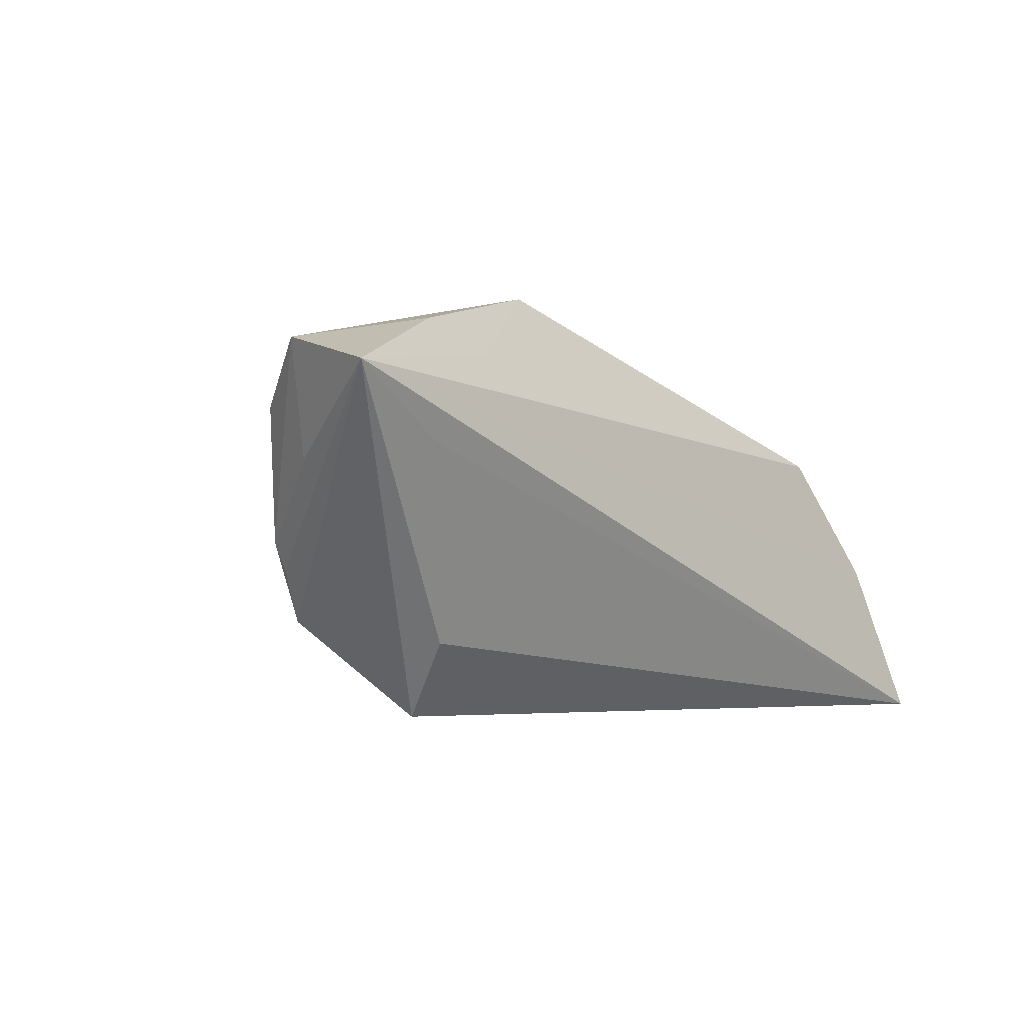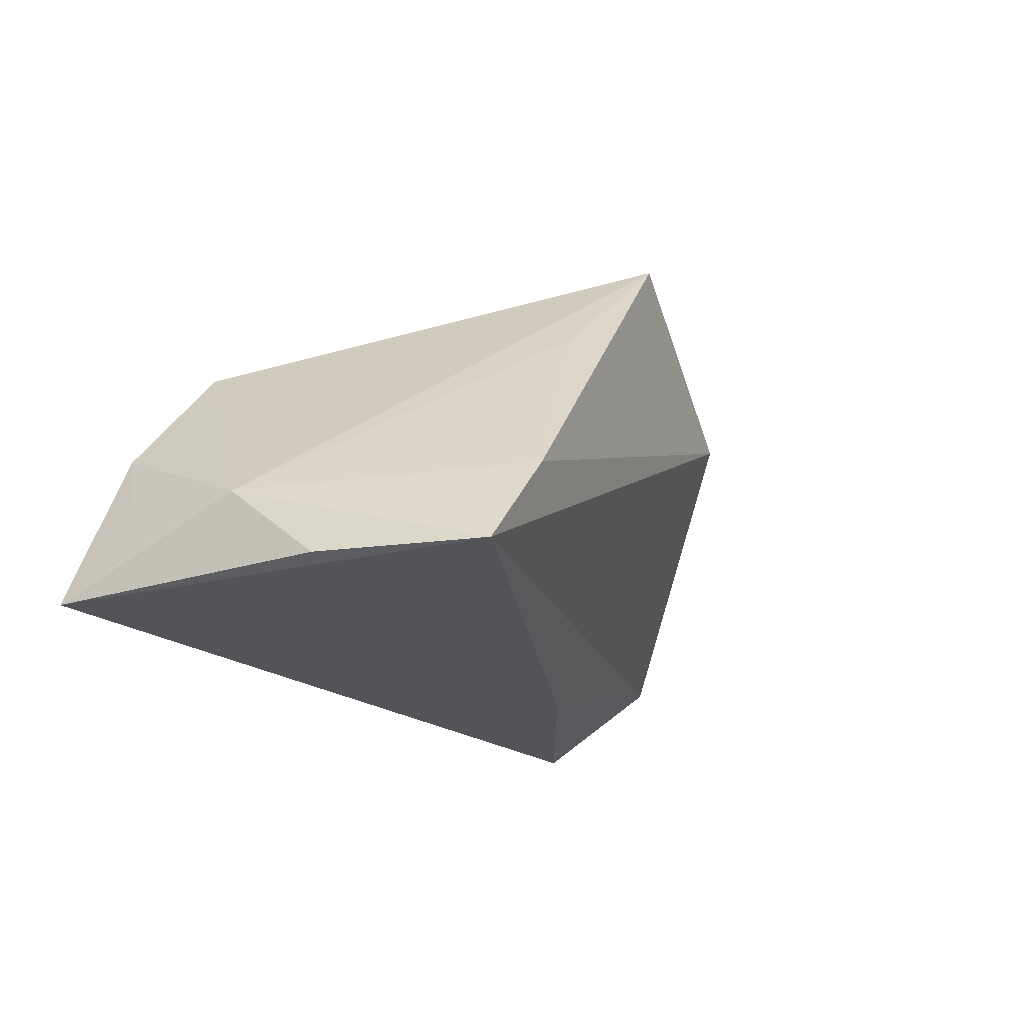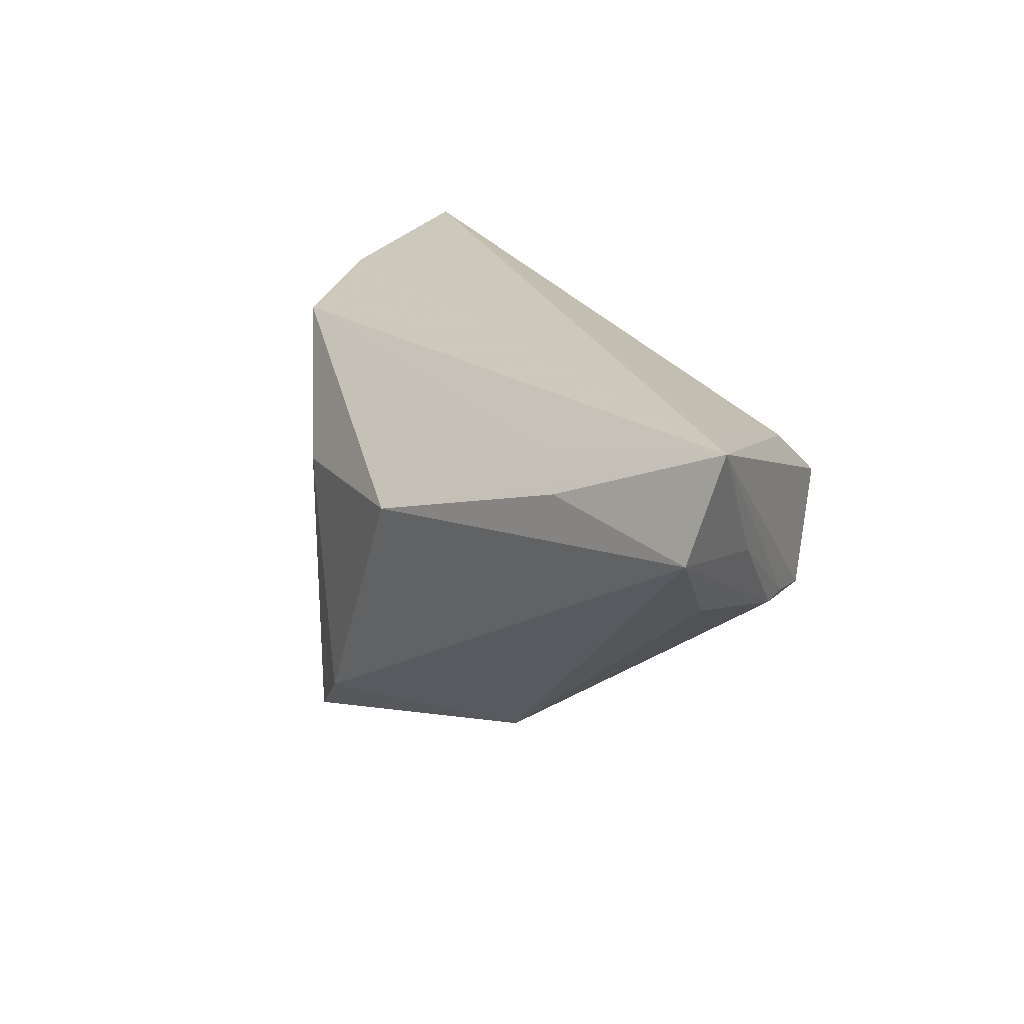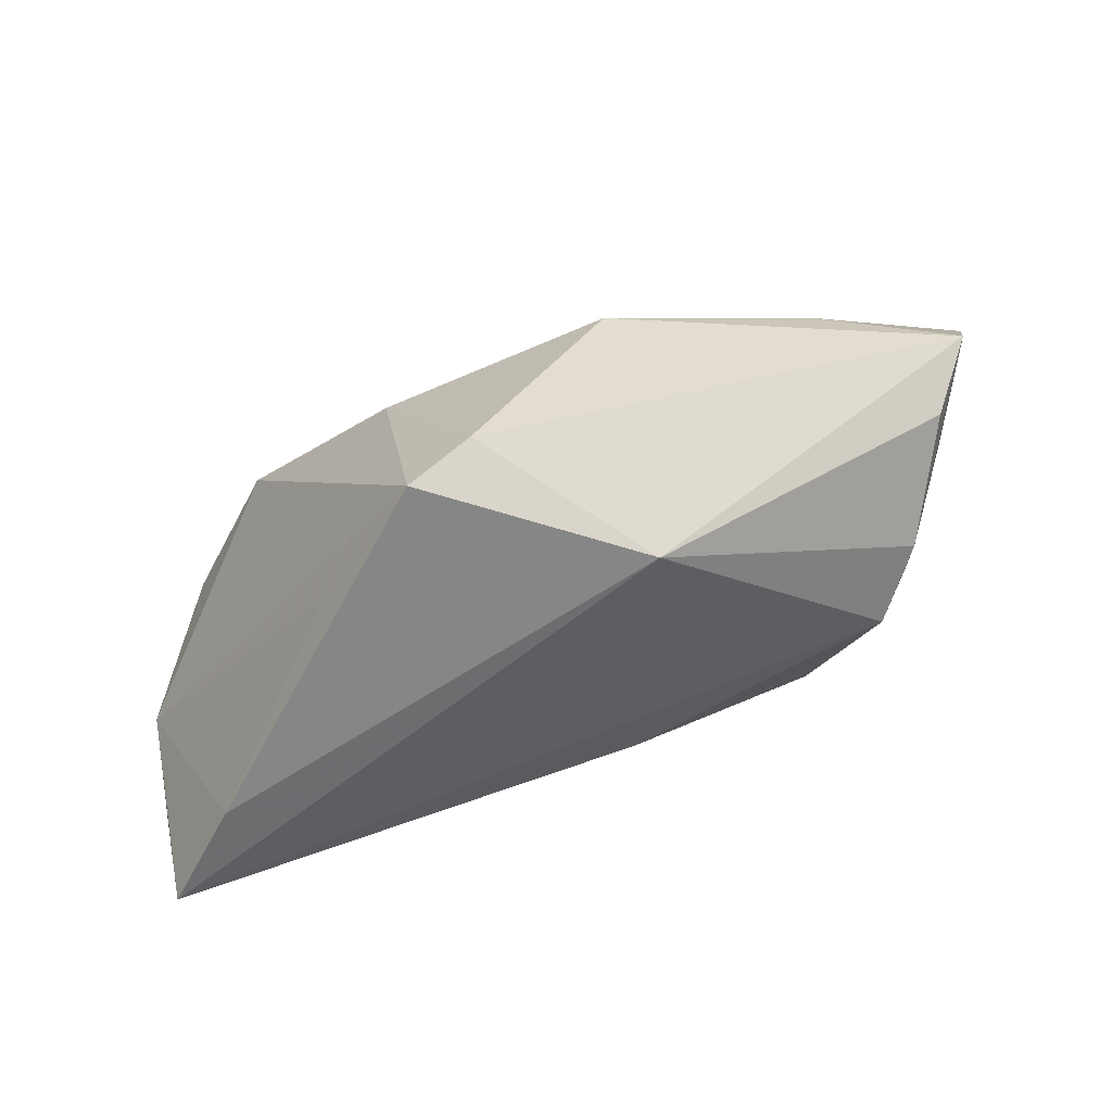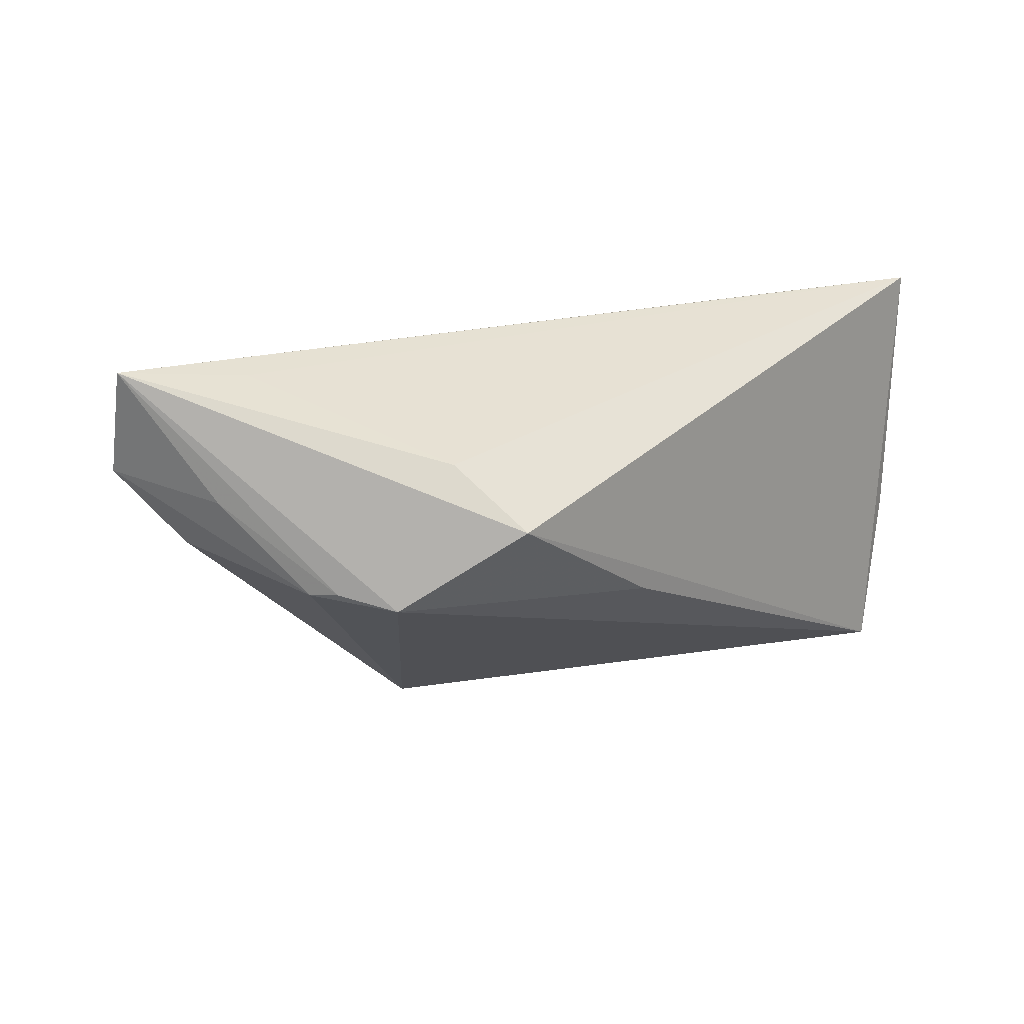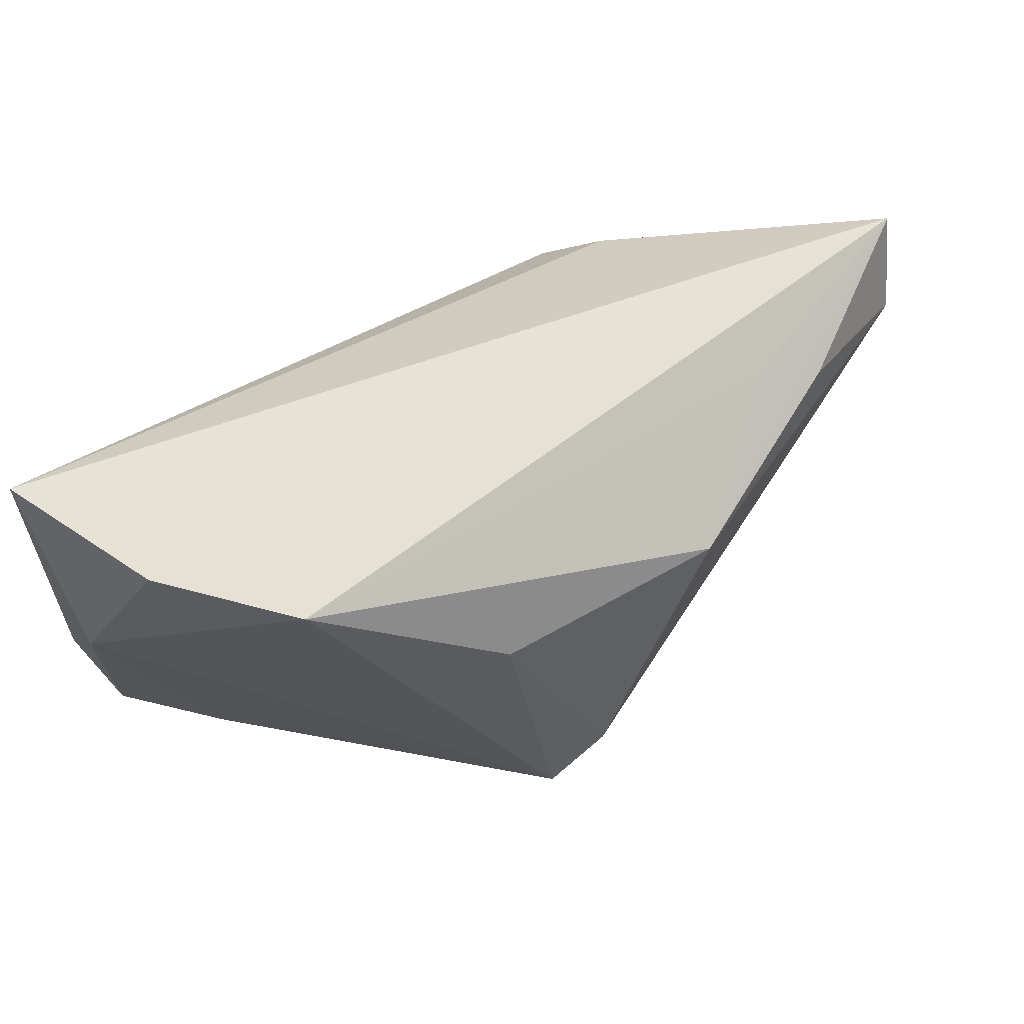
<metadata>
{"format":"obj","ext":"obj","renderer":"f3d","projection":"perspective","resolution":1024,"background":"white","views":[{"elev":-4.0,"azim":130.7,"up":"+Z"},{"elev":-23.0,"azim":-60.9,"up":"+Z"},{"elev":21.6,"azim":54.8,"up":"+Y"},{"elev":-65.7,"azim":8.7,"up":"+Y"},{"elev":16.9,"azim":129.4,"up":"+Y"},{"elev":52.8,"azim":-41.6,"up":"+Y"}]}
</metadata>
<code>
v -0.01303 0.003381 0.02215
v -0.02003 -0.02445 0.01121
v -0.04891 0.01445 -0.01833
v 0.04531 -0.001125 -0.005875
v -0.03515 -0.02841 -0.01126
v -0.04876 0.001214 -0.01352
v 0.05195 0.008815 0.005545
v -0.04907 0.0232 -0.02242
v 0.04663 -0.00143 -0.002868
v 0.0562 0.01128 0.01793
v -0.03293 0.01711 0.01018
v 0.03867 0.0146 0.02183
v 0.01388 0.006451 0.02826
v 0.04182 -0.002771 -0.01163
v 0.04532 0.02179 0.007113
v -0.04339 -0.02703 -0.02242
v 0.01011 -0.006136 -0.02217
v -0.04764 -0.00852 -0.02189
v 0.01683 -0.02553 0.01116
v -0.001134 -0.02287 0.02688
v -0.04357 0.01958 -0.004126
v 0.03195 0.01715 0.01825
v 0.05771 0.0232 0.01435
v 0.03241 0.0062 -0.02242
v 0.03505 0.01302 -0.0141
v 0.05161 0.003077 0.01156
v -0.007923 -0.0289 0.02475
f 23 14 24
f 6 8 18
f 2 6 5
f 10 13 20
f 19 10 20
f 26 10 19
f 18 8 16
f 8 24 16
f 16 6 18
f 5 6 16
f 14 19 16
f 16 19 5
f 23 24 25
f 25 24 8
f 21 6 11
f 23 8 21
f 21 11 23
f 23 11 22
f 22 13 23
f 11 13 22
f 20 13 1
f 1 13 11
f 23 13 12
f 12 10 23
f 13 10 12
f 23 10 7
f 9 19 14
f 26 19 9
f 9 10 26
f 9 7 10
f 27 19 20
f 5 19 27
f 27 2 5
f 20 1 27
f 27 1 11
f 11 6 27
f 6 2 27
f 17 24 14
f 14 16 17
f 17 16 24
f 15 8 23
f 23 25 15
f 15 25 8
f 8 6 3
f 3 21 8
f 6 21 3
f 4 9 14
f 7 9 4
f 4 14 23
f 23 7 4

</code>
